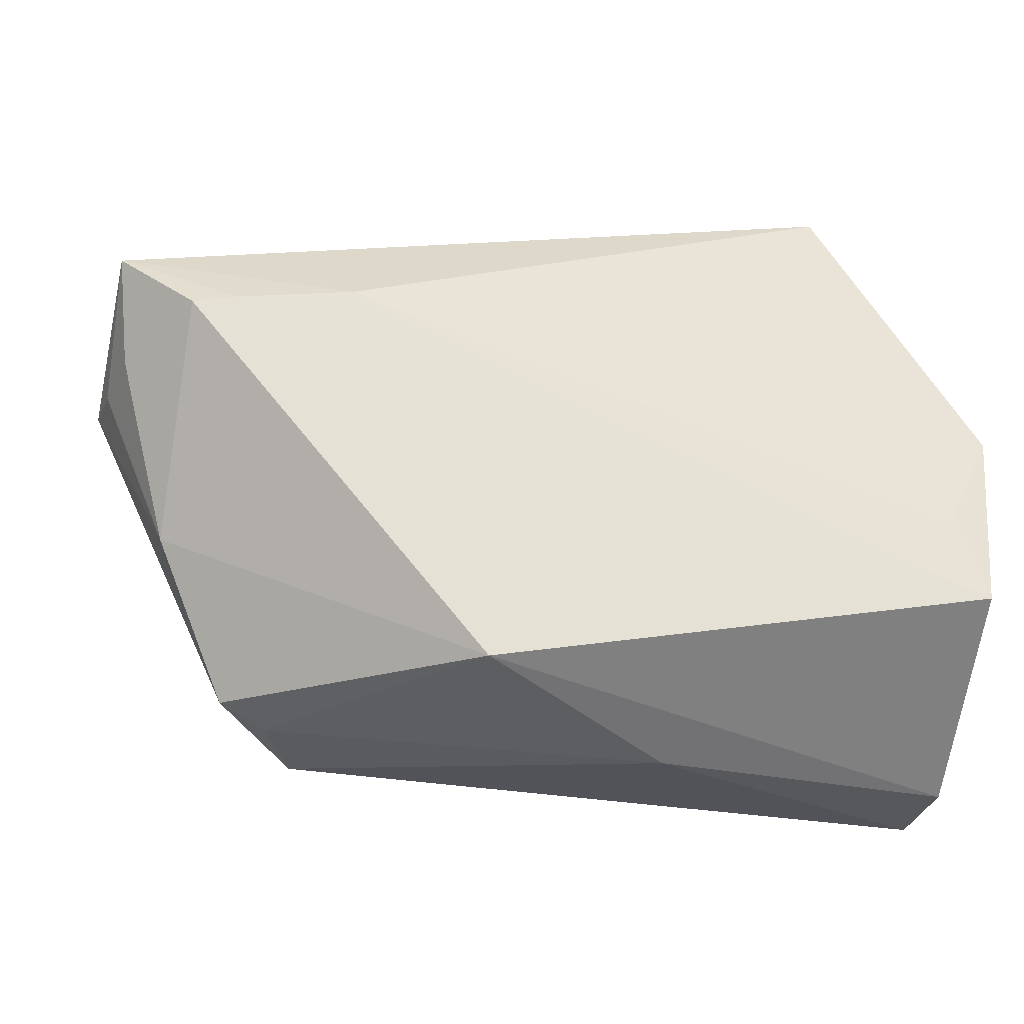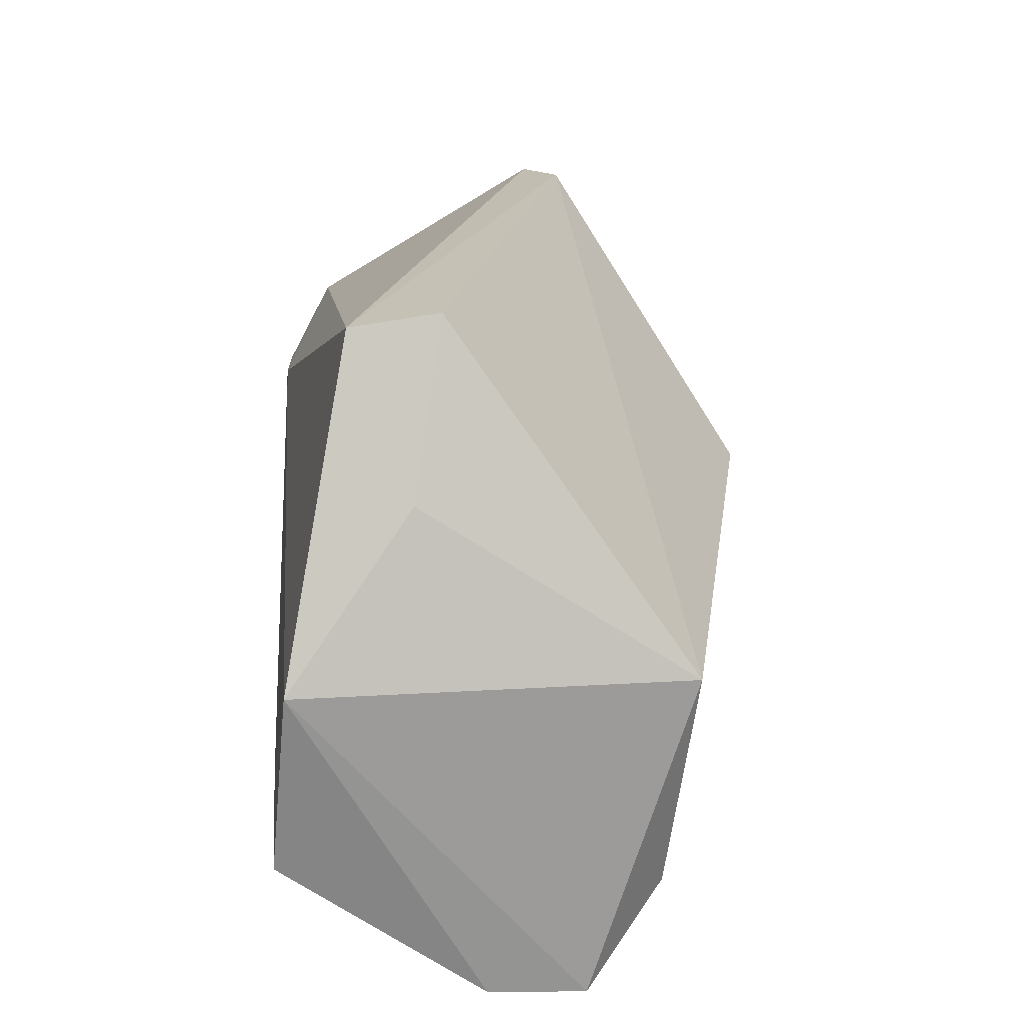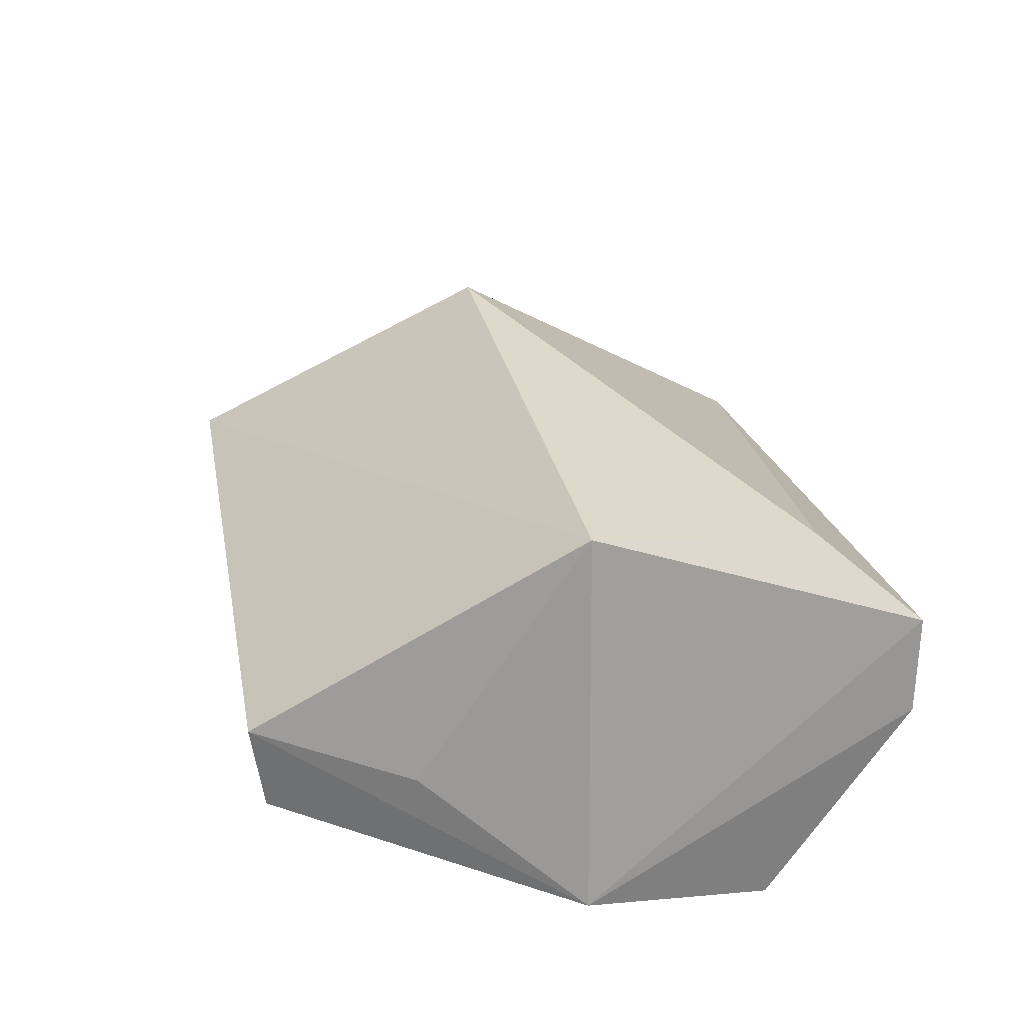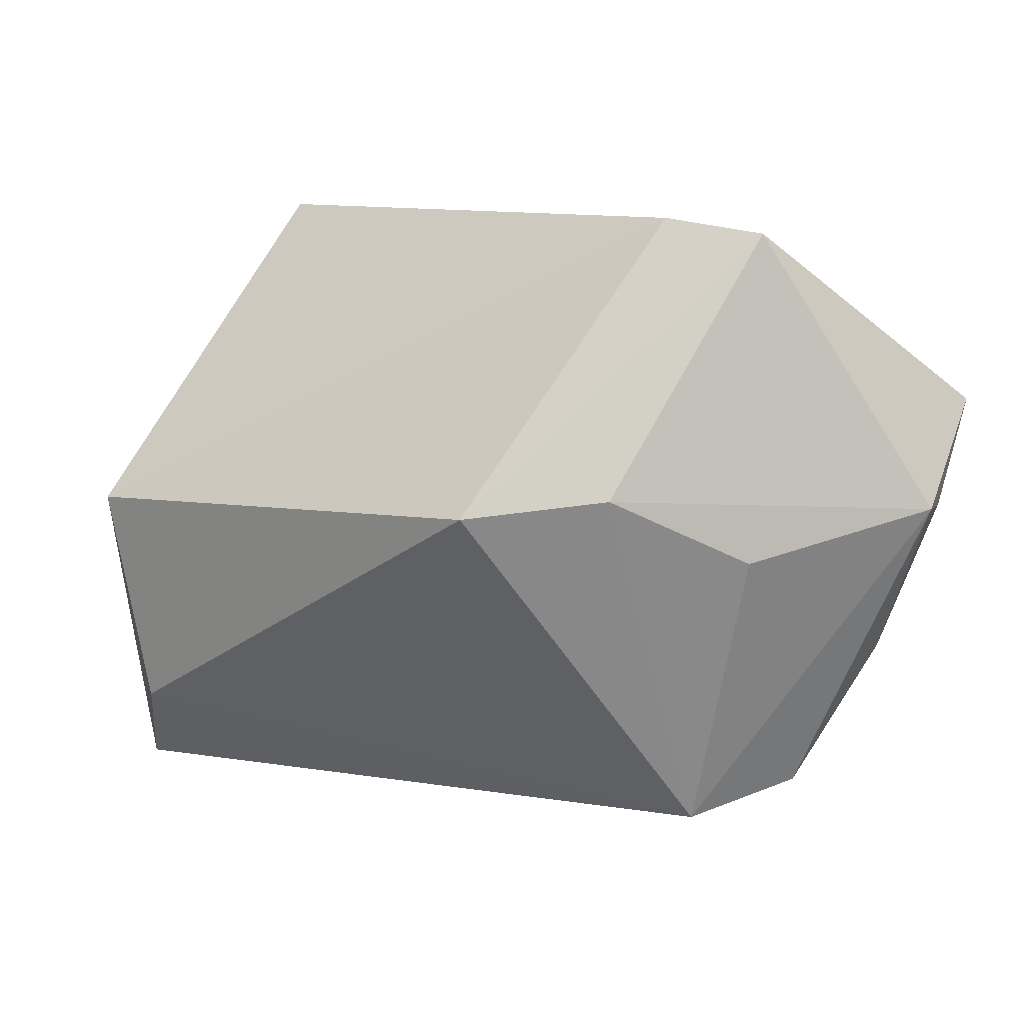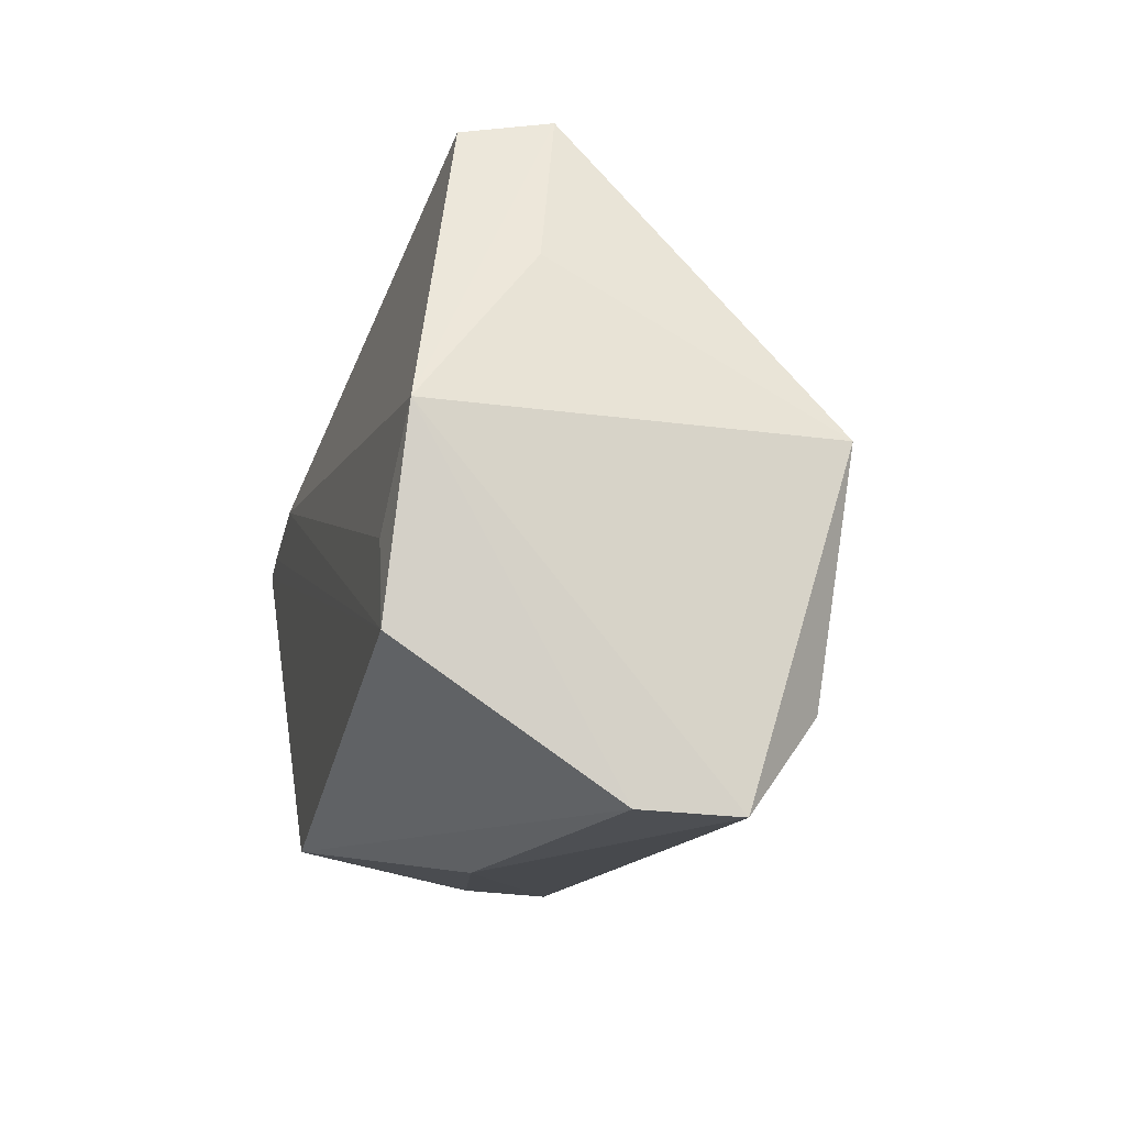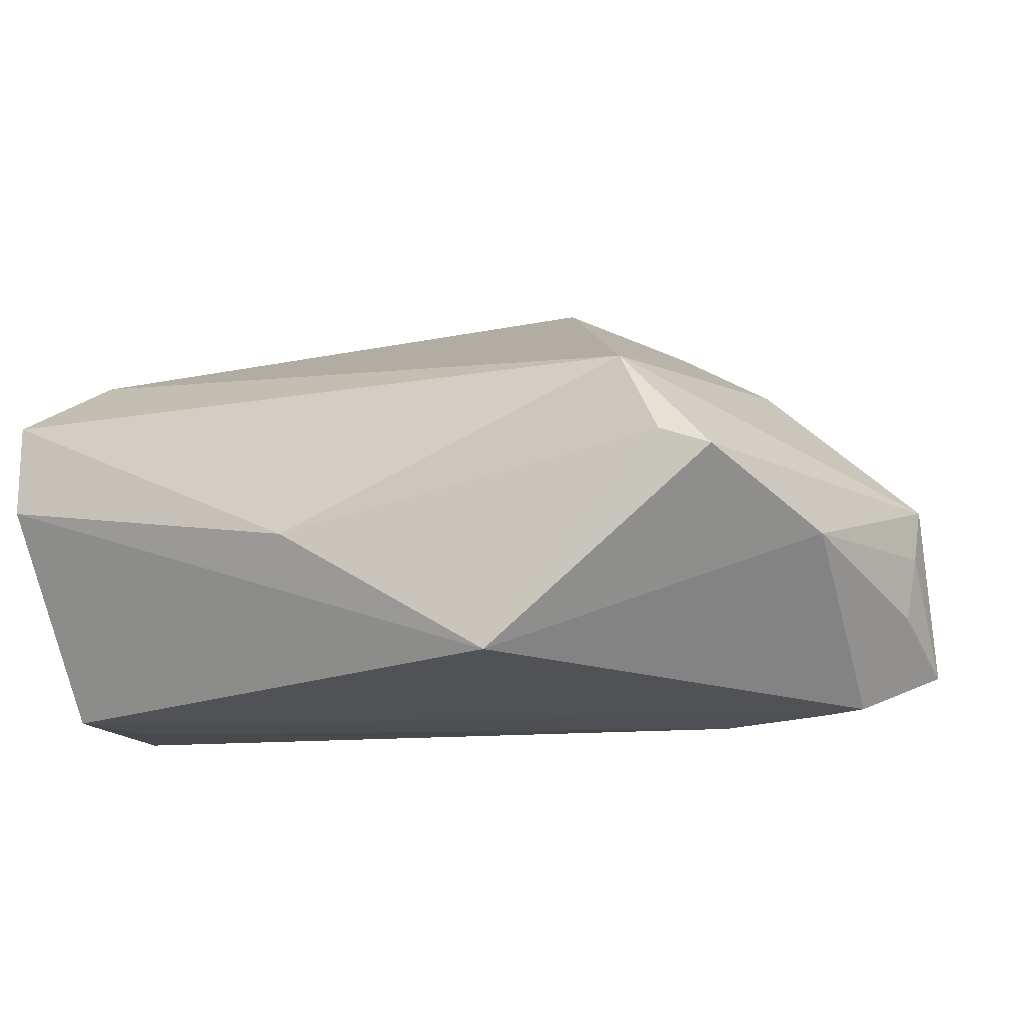
<metadata>
{"format":"obj","ext":"obj","renderer":"f3d","projection":"perspective","resolution":1024,"background":"white","views":[{"elev":-27.9,"azim":167.2,"up":"+Y"},{"elev":22.6,"azim":-93.4,"up":"+Y"},{"elev":22.7,"azim":-101.0,"up":"+Z"},{"elev":10.4,"azim":25.4,"up":"+Y"},{"elev":-14.2,"azim":-103.3,"up":"+Y"},{"elev":-19.4,"azim":20.5,"up":"+Z"}]}
</metadata>
<code>
v 0.02797 0.008647 0.0278
v 0.05982 0.005722 6.763e-05
v 0.03121 0.01345 -0.02441
v -0.04391 -0.009236 -0.02404
v -0.05035 0.003444 -0.02227
v 0.03228 -0.03529 0.009833
v 0.01226 0.006628 0.03615
v 0.04224 -0.03195 -0.00132
v 0.05902 0.005278 -0.006342
v -0.04956 -0.03631 0.0114
v -0.03313 0.04164 -0.004039
v 0.04178 0.0002241 0.01659
v -0.03224 0.03985 -0.01464
v -0.04807 -0.01932 -0.02441
v -0.04371 -0.02502 0.02067
v 0.05908 0.01728 -0.01916
v 0.02906 0.04164 0.01333
v 0.04514 0.01072 -0.02441
v 0.04032 0.0398 0.009672
v 0.05115 -0.01438 -0.008013
v -0.04749 0.003008 0.02397
v -0.0106 -0.03766 -0.008142
v -0.04235 0.02254 -0.007628
v 0.03652 -0.03428 0.0004567
v 0.05047 0.009334 -0.02435
v 0.01413 -0.03276 -0.02376
v -0.04965 -0.03589 -0.0001949
v 0.05744 0.006176 -0.01388
f 3 13 16
f 5 10 21
f 13 3 5
f 21 7 17
f 8 2 6
f 15 7 21
f 21 10 15
f 6 7 15
f 15 10 6
f 6 10 22
f 14 3 18
f 18 3 16
f 13 5 11
f 21 17 11
f 11 17 13
f 27 5 14
f 10 5 27
f 27 22 10
f 14 26 27
f 26 22 27
f 4 3 14
f 14 5 4
f 4 5 3
f 6 2 12
f 16 13 19
f 13 17 19
f 19 2 16
f 19 17 7
f 24 8 6
f 26 8 24
f 6 22 24
f 24 22 26
f 2 8 20
f 20 8 26
f 23 5 21
f 21 11 23
f 23 11 5
f 1 12 2
f 2 19 1
f 1 19 7
f 1 7 6
f 6 12 1
f 16 2 9
f 2 20 9
f 25 20 26
f 25 26 14
f 14 18 25
f 25 18 16
f 16 9 28
f 28 9 20
f 28 25 16
f 20 25 28

</code>
